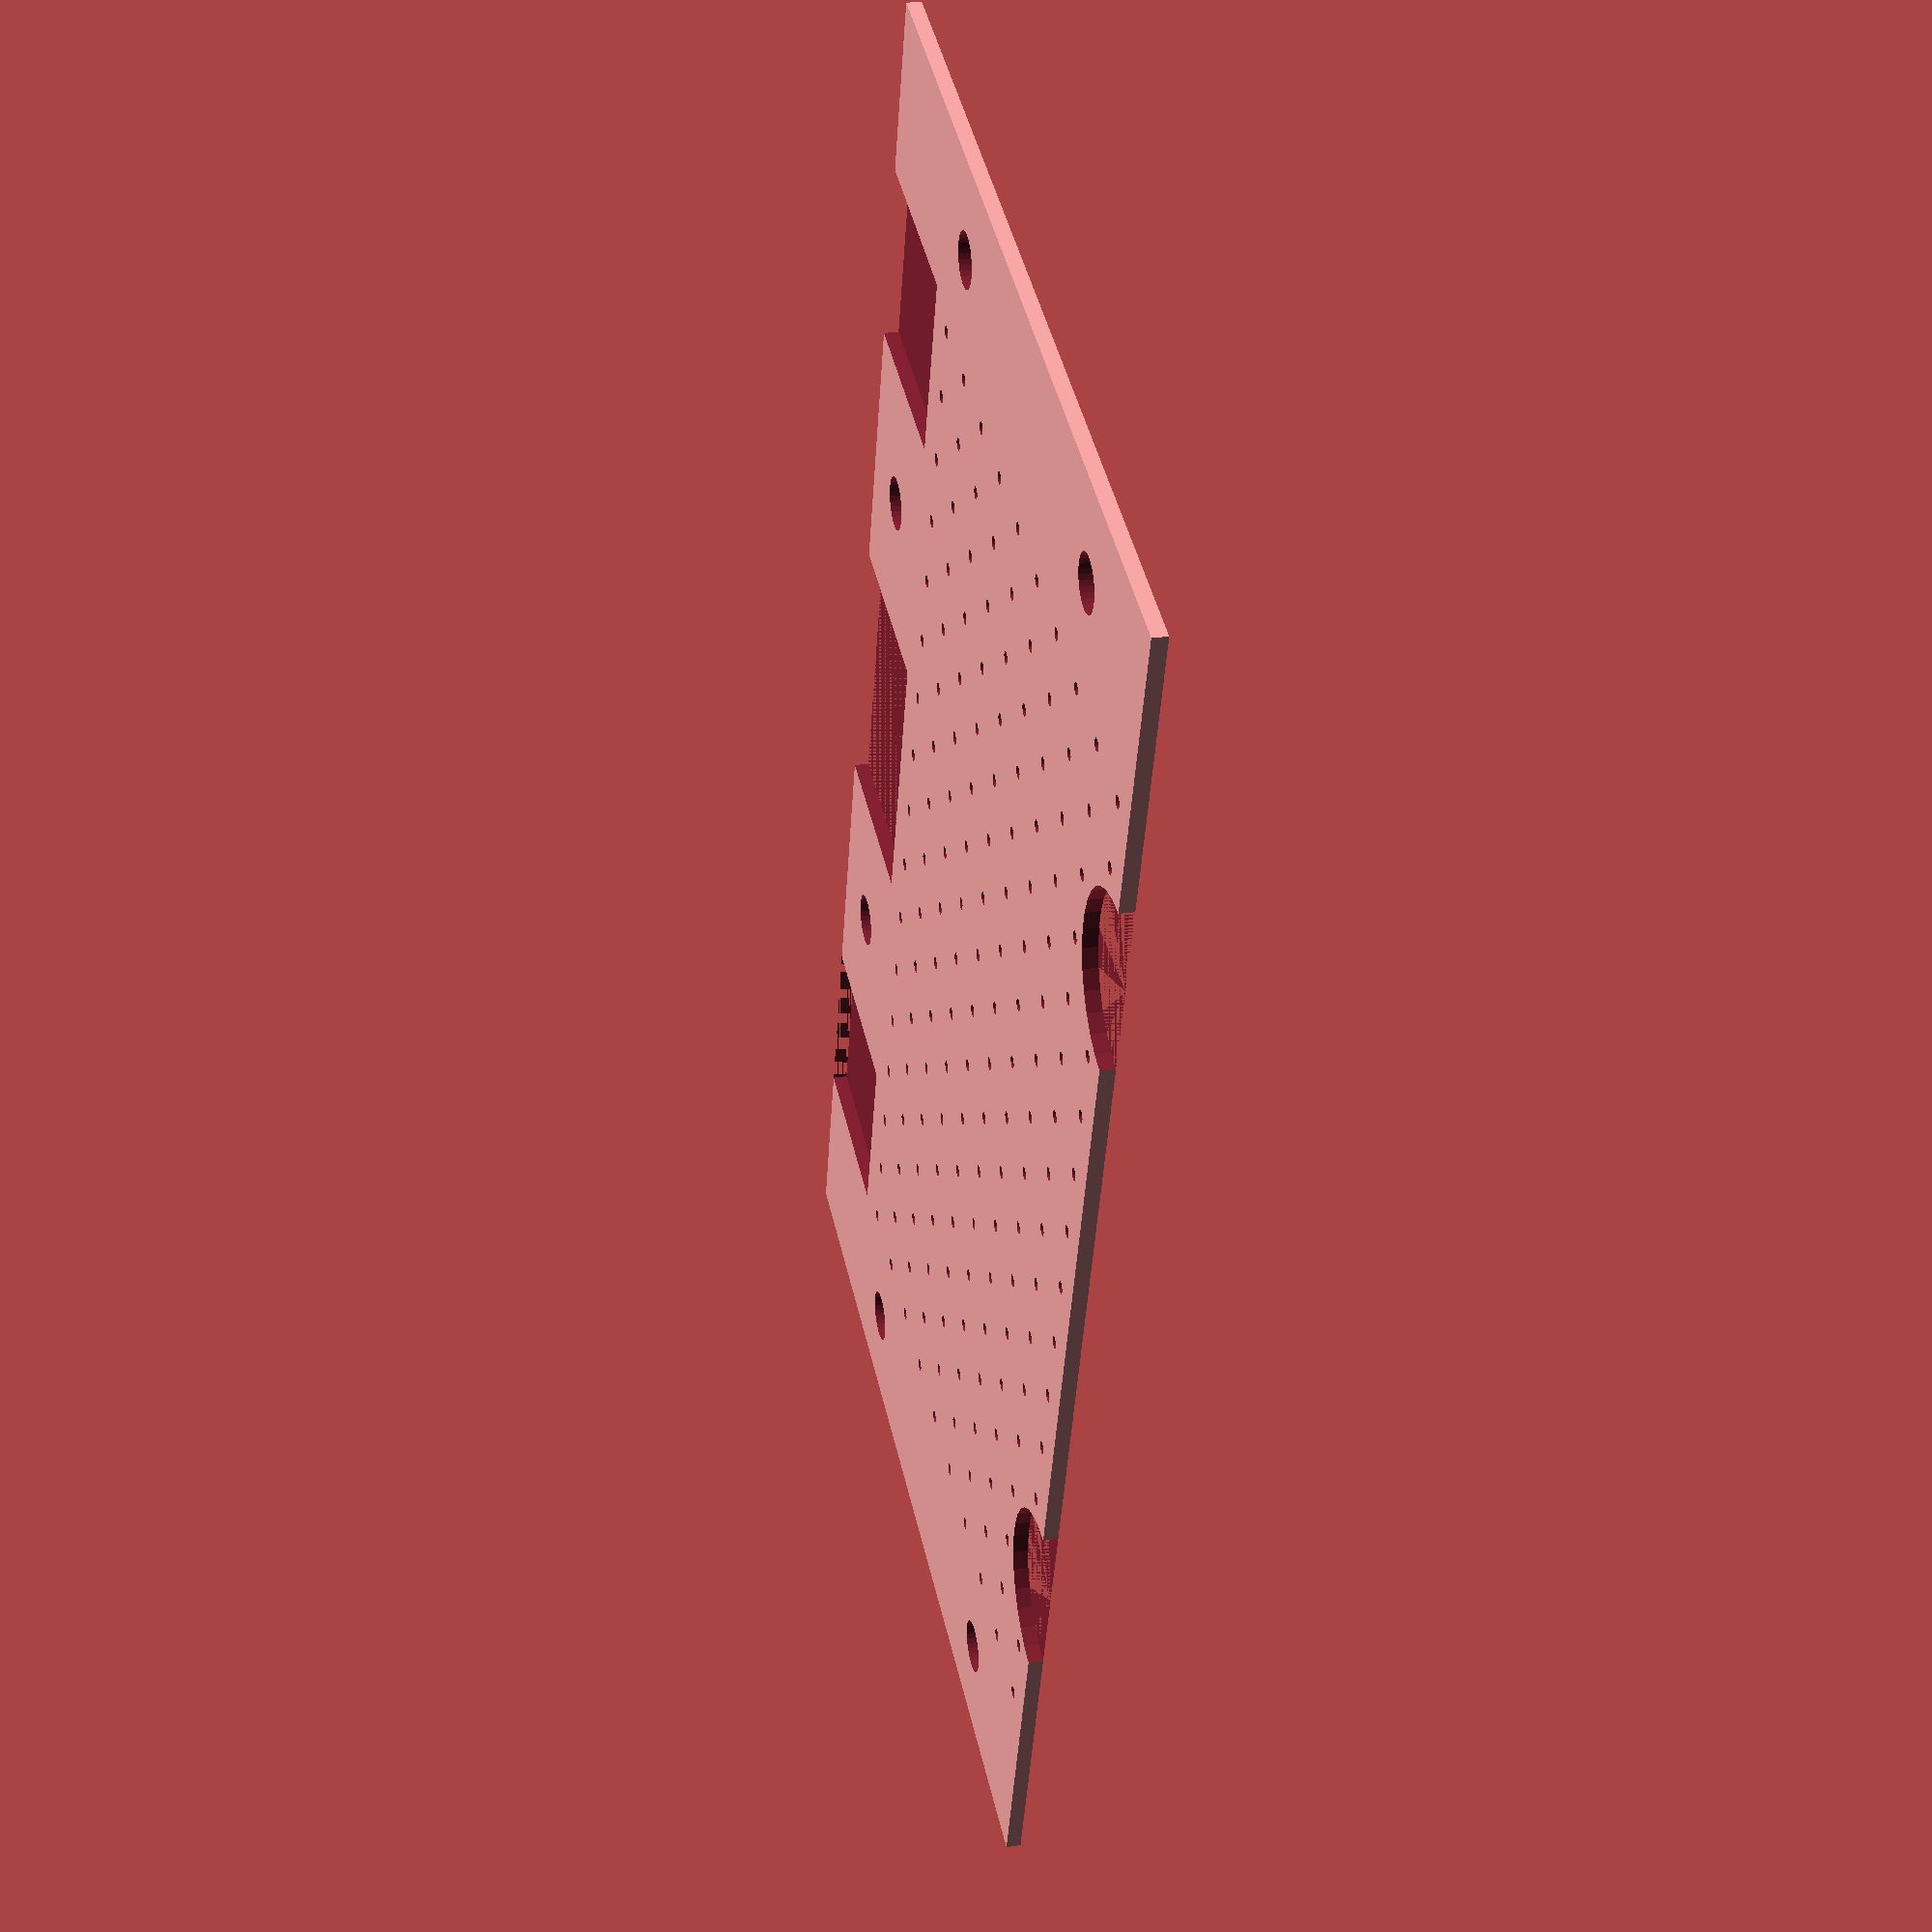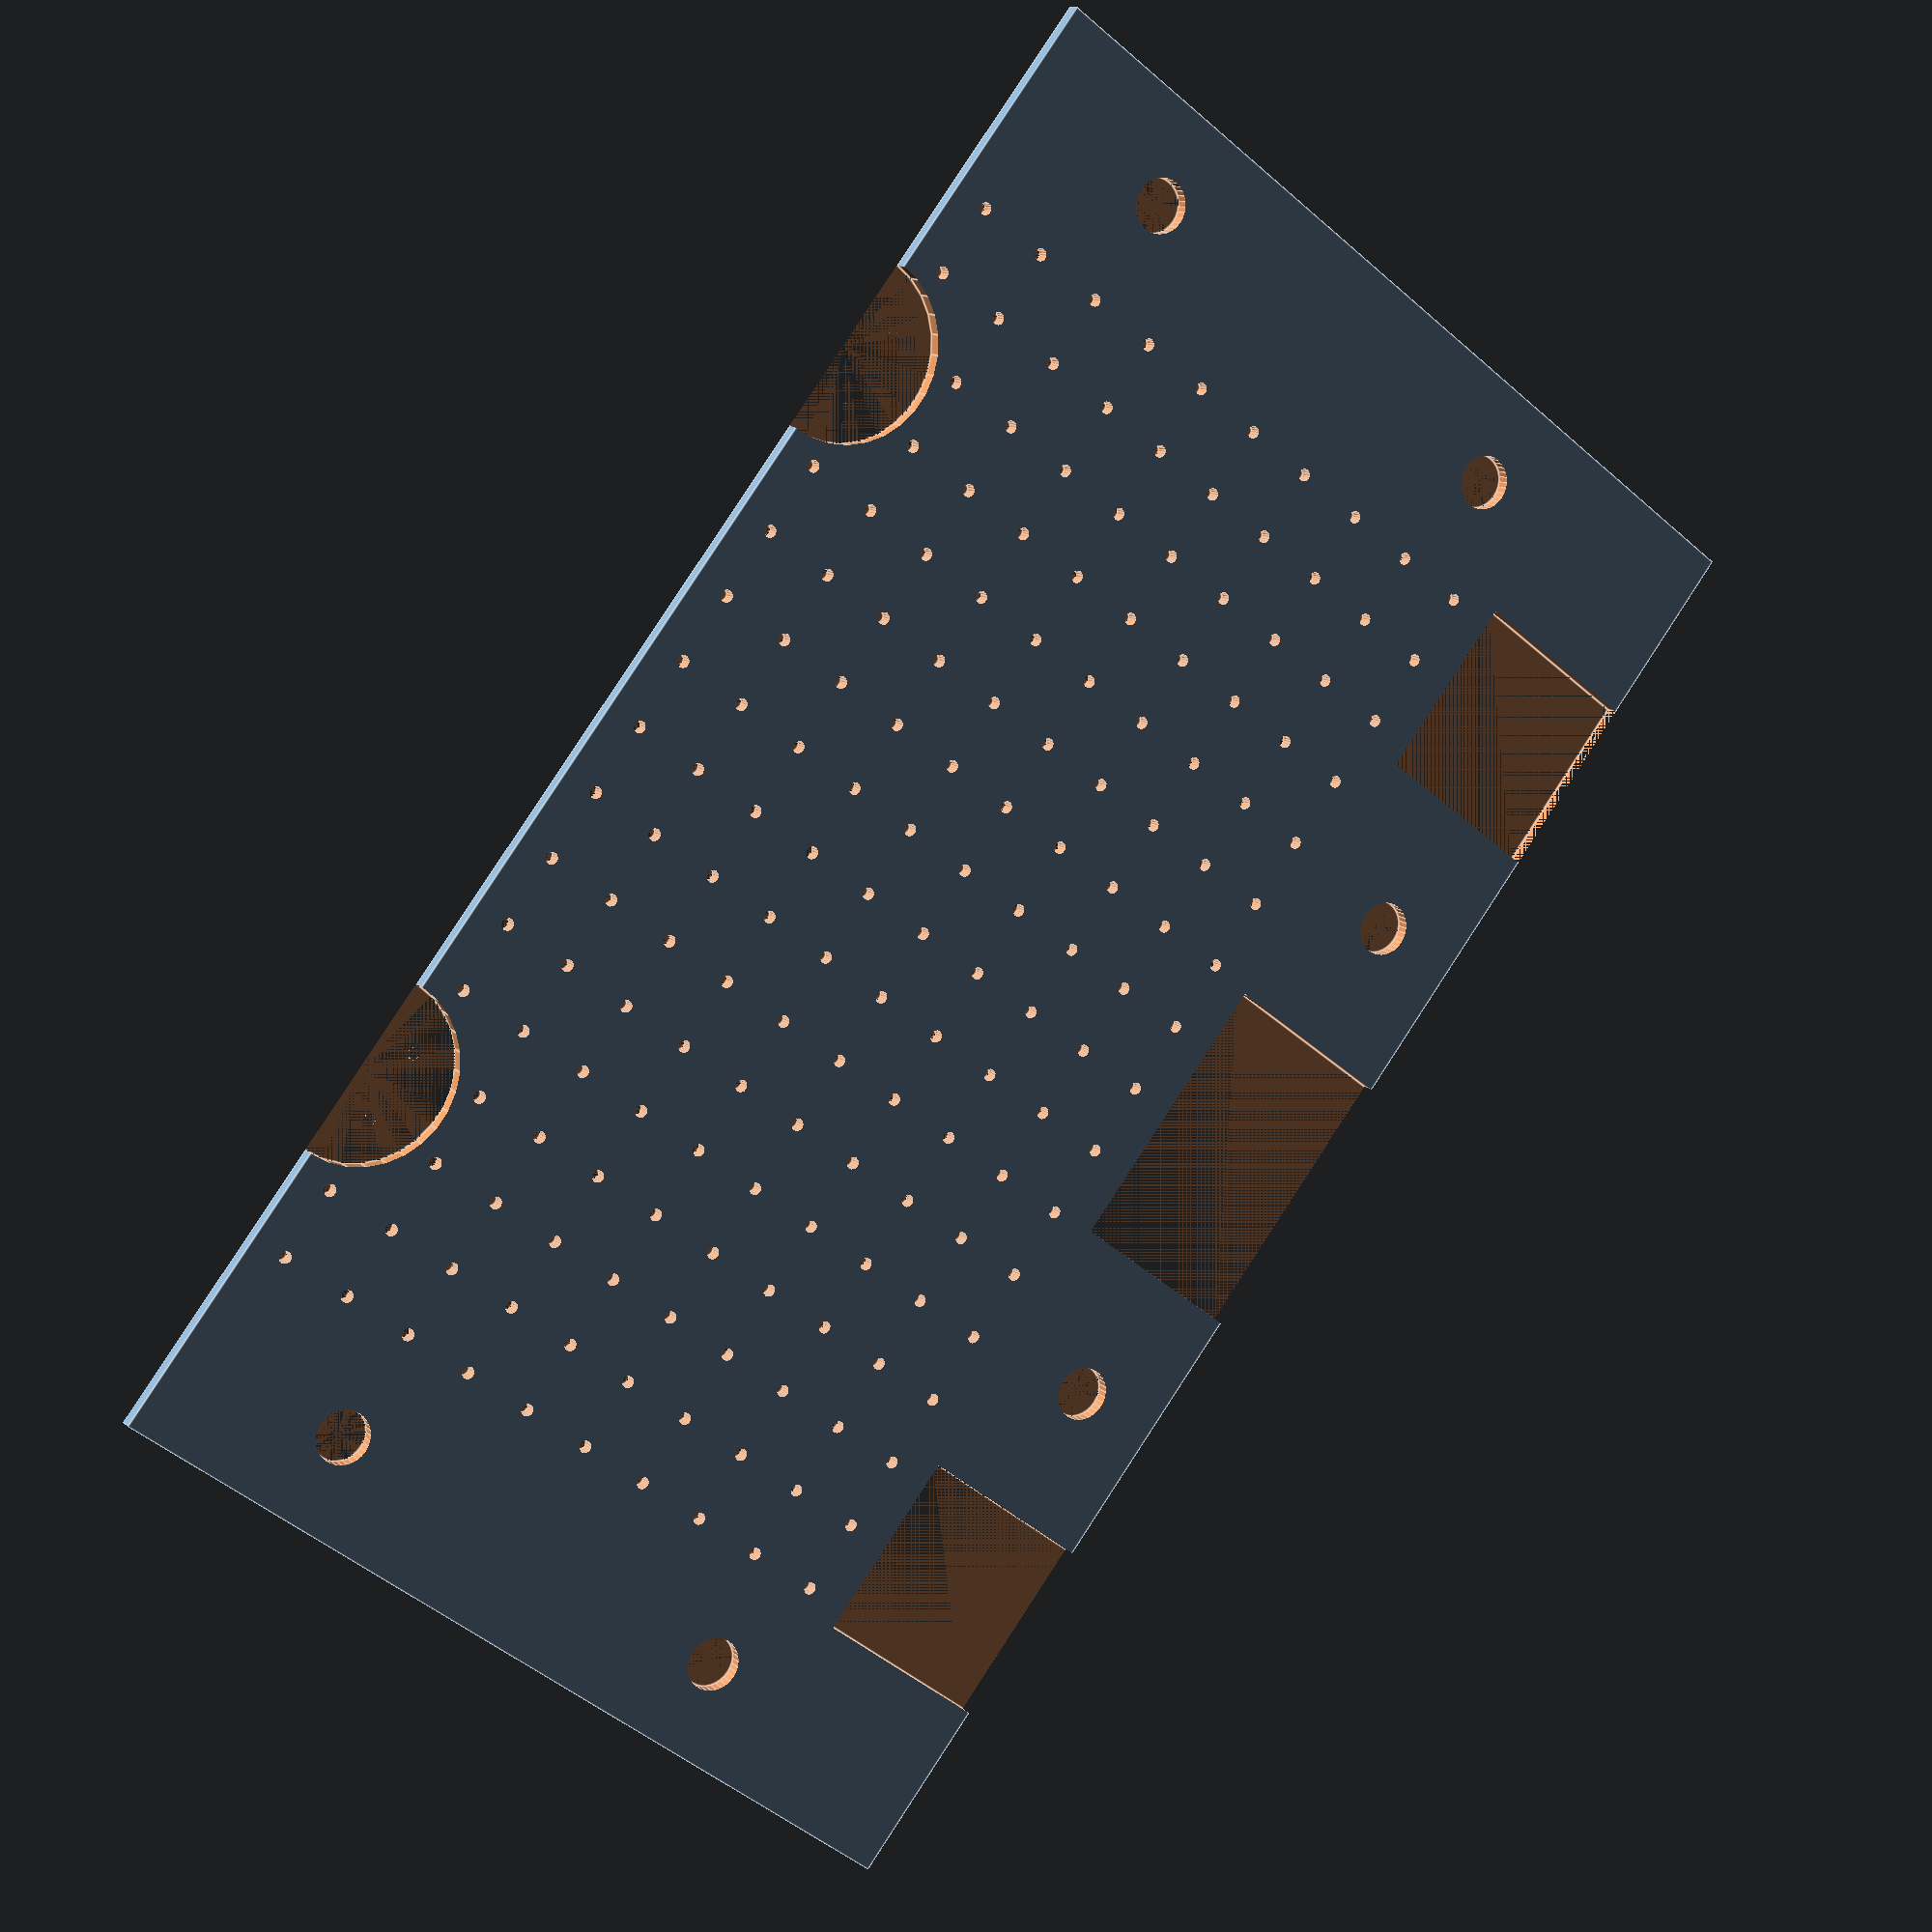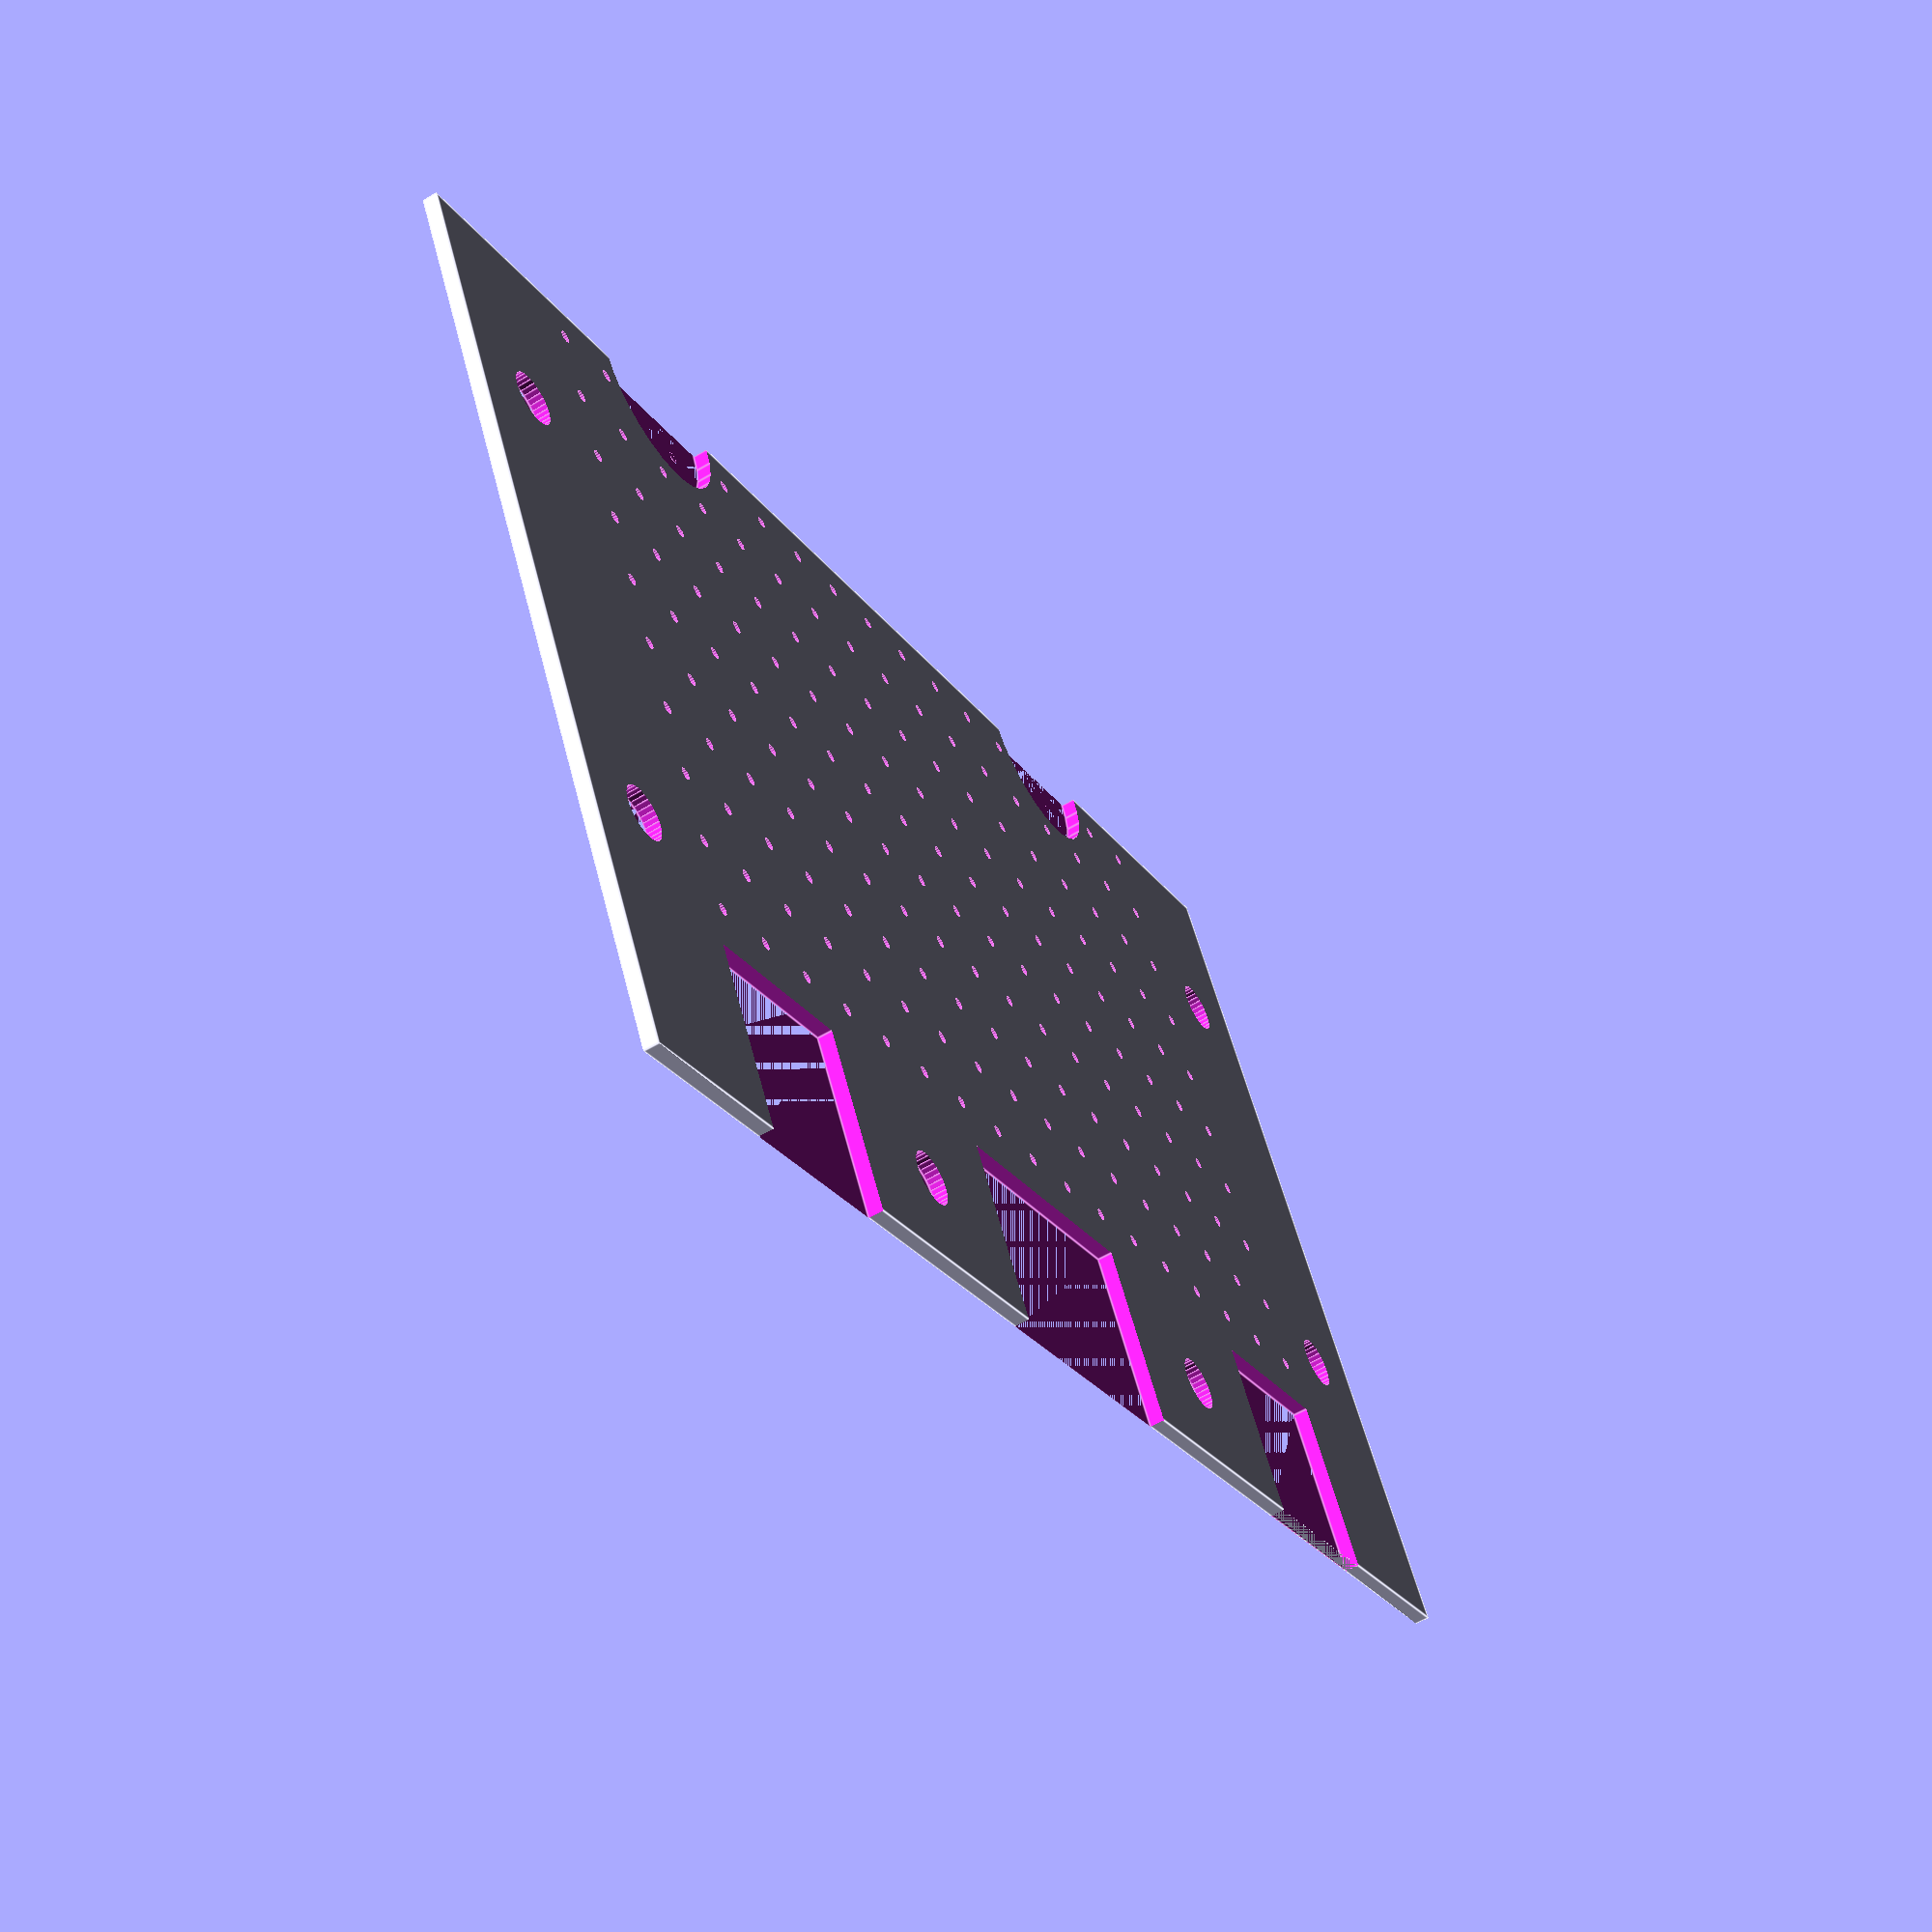
<openscad>
W = 5.0 * 25.4;
L = 8.5 * 25.4;

Q = 1 * 25.4;

difference() {
    cube_center([L, W,2]);
    
    translate([0,-W/2,0])
    for(i = [-80:10:80]){
        for(j = [5:10:95]){
            if(!((1==2) && j==45)) {
                translate([i,j,0])
                cylinder(d=1.7,h=3,$fn=16);
            }
        }
    }
    
    translate([-L/2+Q/2+Q,W/2-Q/2,0])
    cube_center([Q,Q,5]);
    translate([-(-L/2+Q/2+Q),W/2-Q/2,0])
    cube_center([Q+0.5,Q+0.5,5]);
    
    translate([0,W/2-Q/2,0])
    cube_center([Q*(1.5)+0.5,Q+0.5,5]);
    
    
    translate([-Q*1.5,W/2-Q/2,0])
    cylinder(d=1/4*25.4+1,h=20,$fn=32);
    translate([Q*1.5,W/2-Q/2,0])
    cylinder(d=1/4*25.4+1,h=20,$fn=32);
    
    
    translate([L/2-Q/2,W/2-Q/2-Q,0])
    cylinder(d=1/4*25.4+1,h=20,$fn=32);
    translate([-(L/2-Q/2),W/2-Q/2-Q,0])
    cylinder(d=1/4*25.4+1,h=20,$fn=32);
    
    translate([L/2-Q/2,W/2-Q/2-3.5*Q,0])
    cylinder(d=1/4*25.4+1,h=20,$fn=32);
    translate([-(L/2-Q/2),W/2-Q/2-3.5*Q,0])
    cylinder(d=1/4*25.4+1,h=20,$fn=32);
    
    /*
    translate([Q*1.5,W/2-Q/2,0])
    cylinder(d=1/4*25.4+1,h=20,$fn=32);
    */
    
    /*
    for(i=[-90:20:90]) {
        translate([i,50,0])
        cylinder(d1=3.5,d2=6,h=2,$fn=16);
    }
    for(j=[-45:20:35]) {
        translate([-105,j,0])
        cylinder(d=3.5,d2=6,h=2,$fn=16);
    }
    for(j=[-45:20:35]) {
        translate([105,j,0])
        cylinder(d1=3.5,d2=6,h=2,$fn=16);
    }
    
    */
    /*
    translate([-105,50,0])
    cube_center([10,10,3]);
    
    translate([105,50,0])
    cube_center([10,10,3]);
    
    translate([50,35,0])
    cube_center([12,12,3]);
    
    translate([-50,35,0])
    cube_center([12,12,3]);
    
    translate([90,-5,0])
    cube_center([12,12,3]);
    
    translate([-90,-5,0])
    cube_center([12,12,3]);
    
    translate([0,-5,0])
    cube_center([12,12,3]);
    */
    
    translate([55,-W/2,0])
    cylinder(d=25,h=3);
    
    translate([-55,-W/2,0])
    cylinder(d=25,h=3);
    
}


module cube_center(dims) {
    translate([-dims[0]/2, -dims[1]/2, 0])
    cube(dims);
}
</openscad>
<views>
elev=333.5 azim=287.1 roll=76.9 proj=p view=solid
elev=167.6 azim=307.5 roll=206.1 proj=p view=edges
elev=58.5 azim=151.7 roll=301.4 proj=p view=edges
</views>
